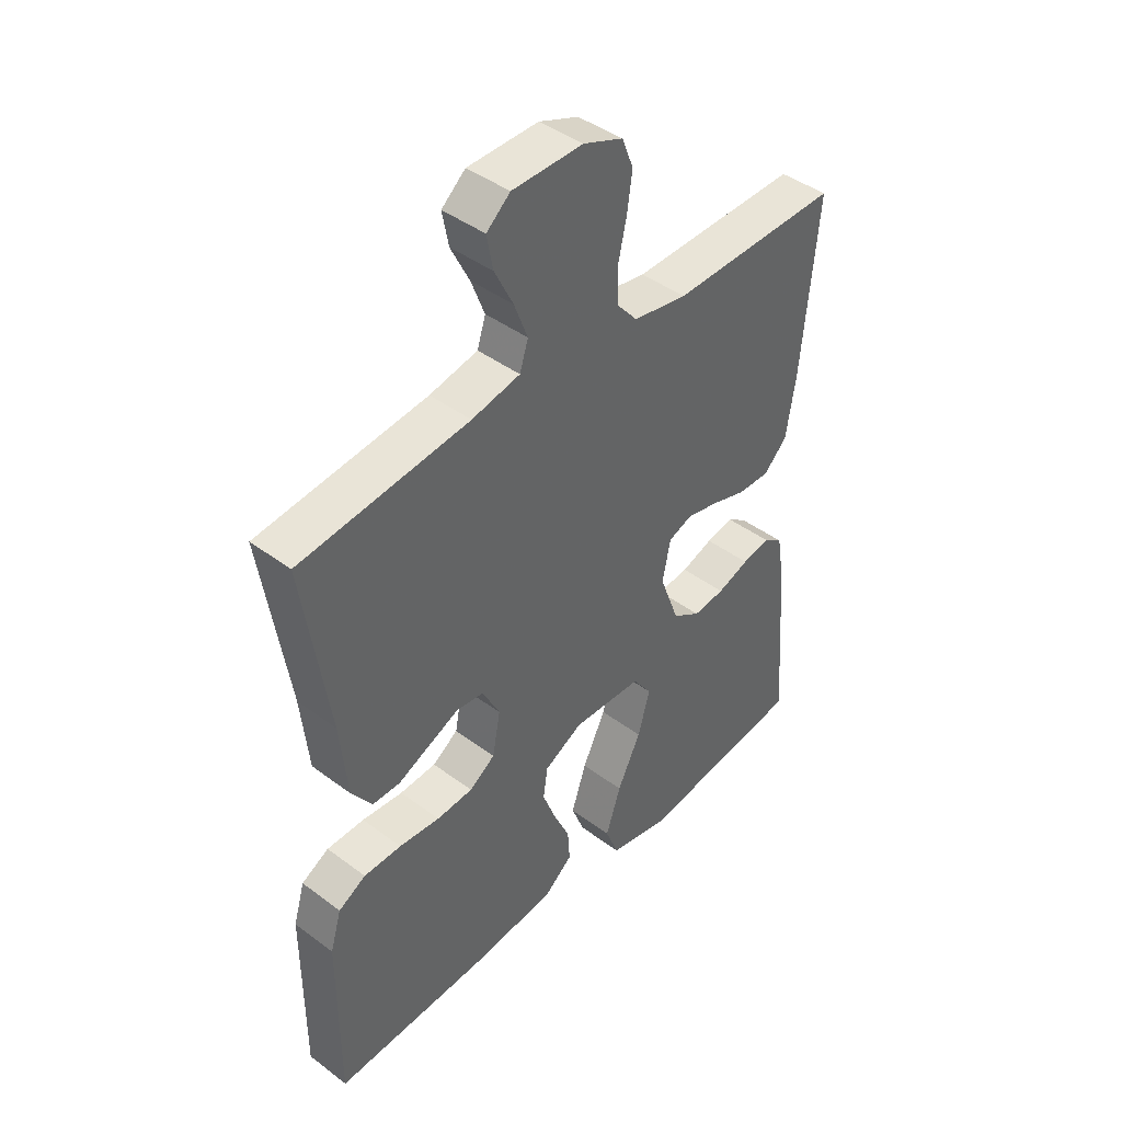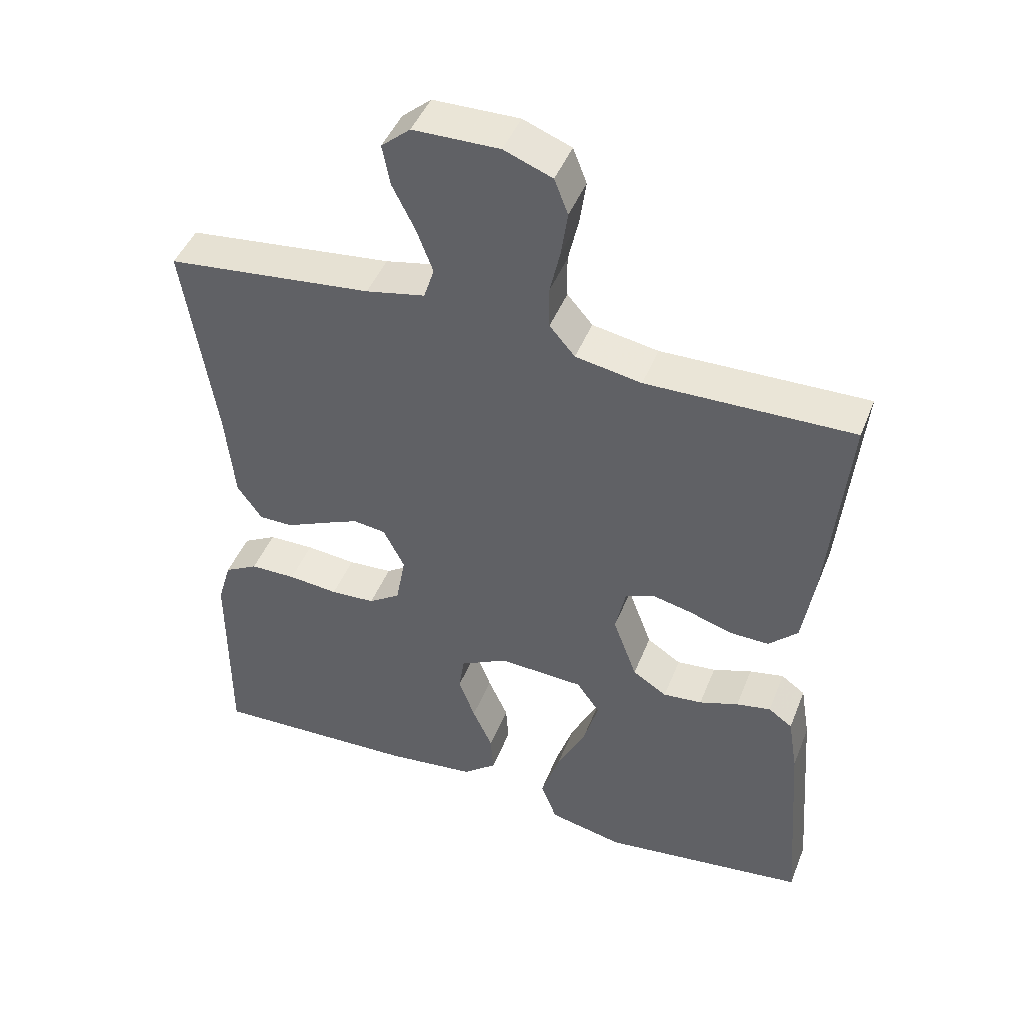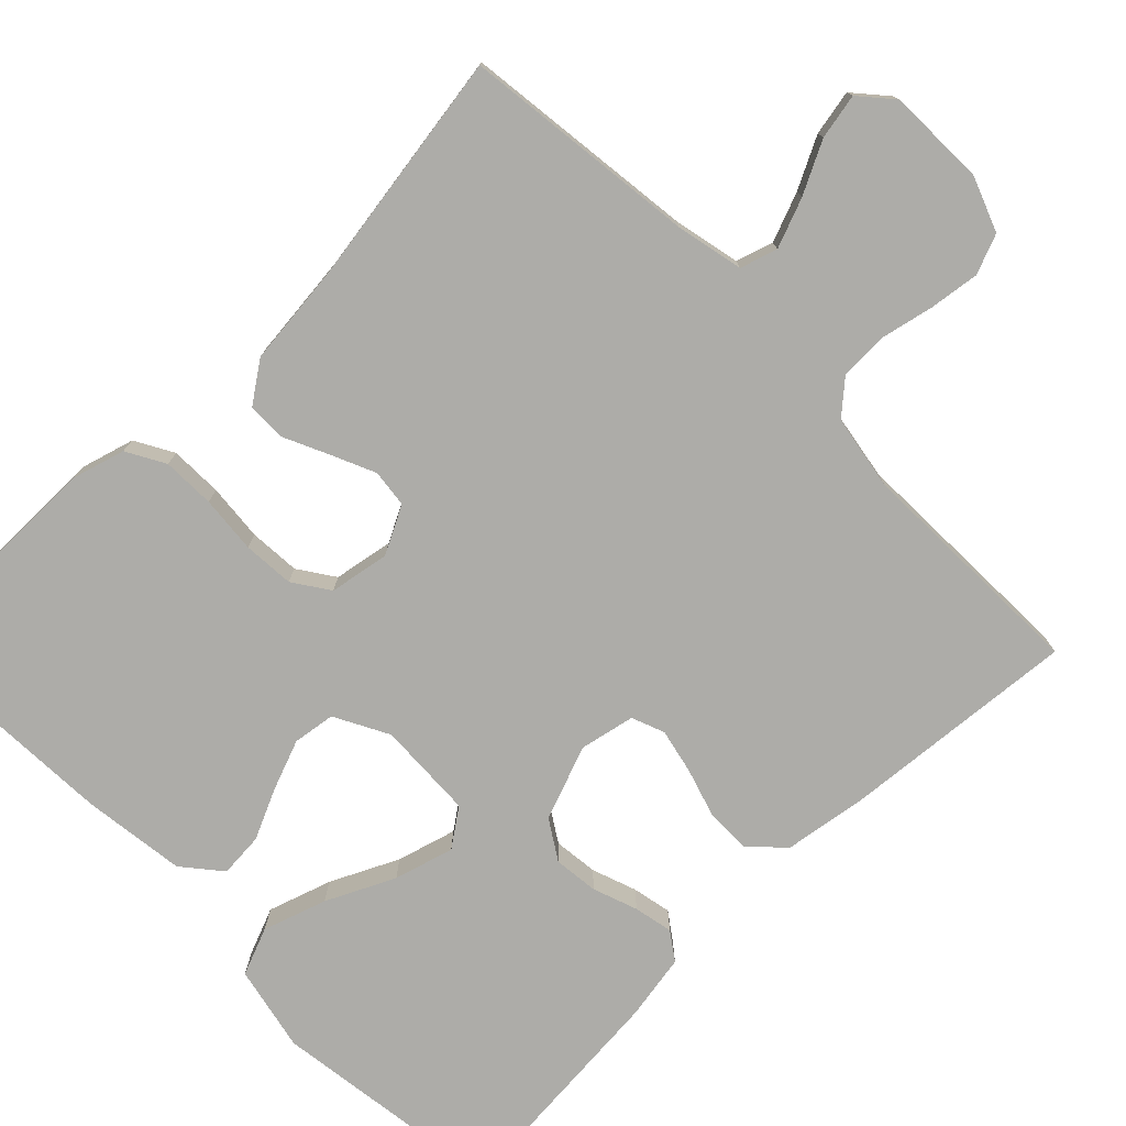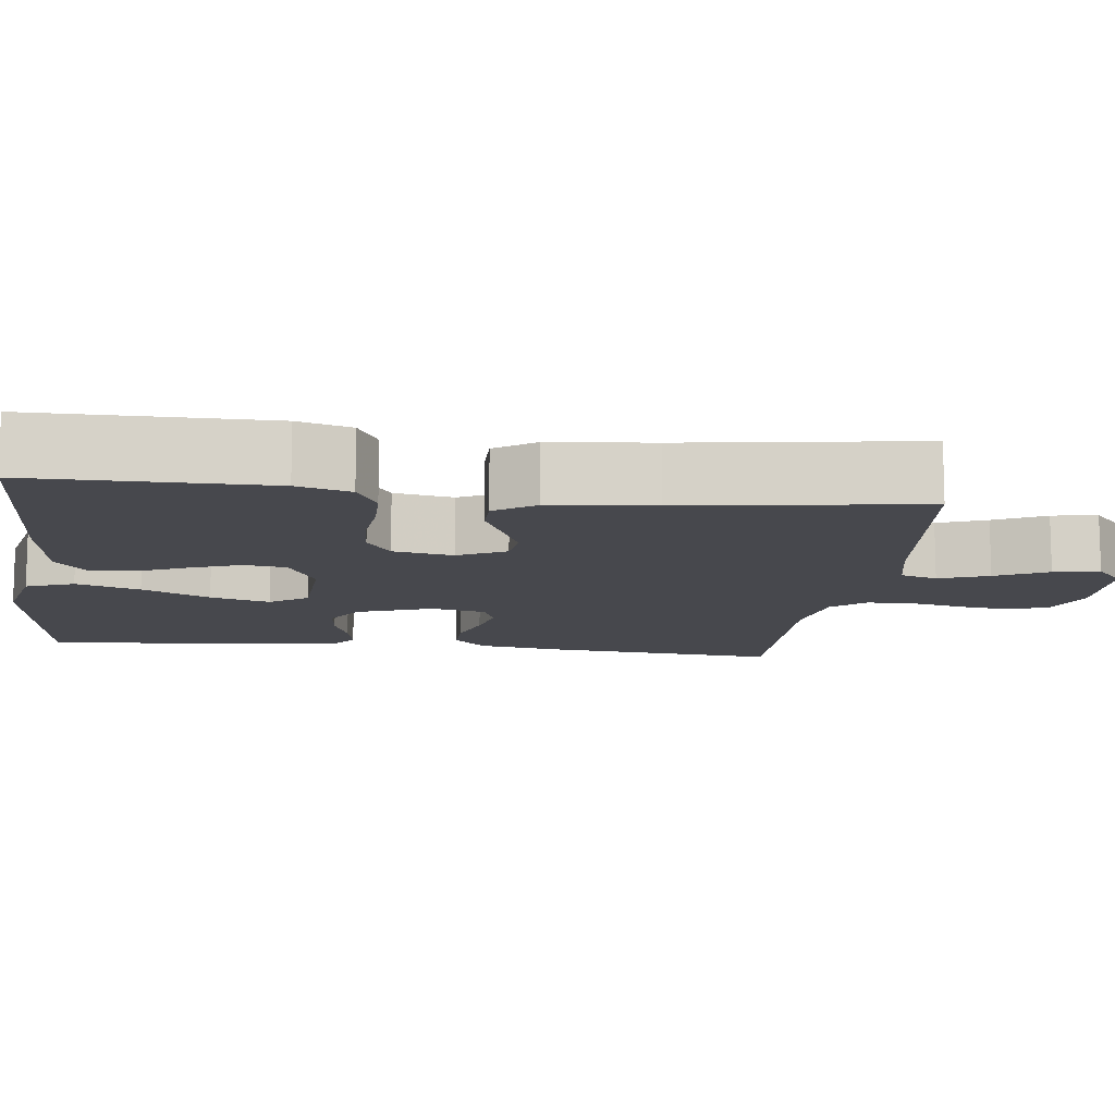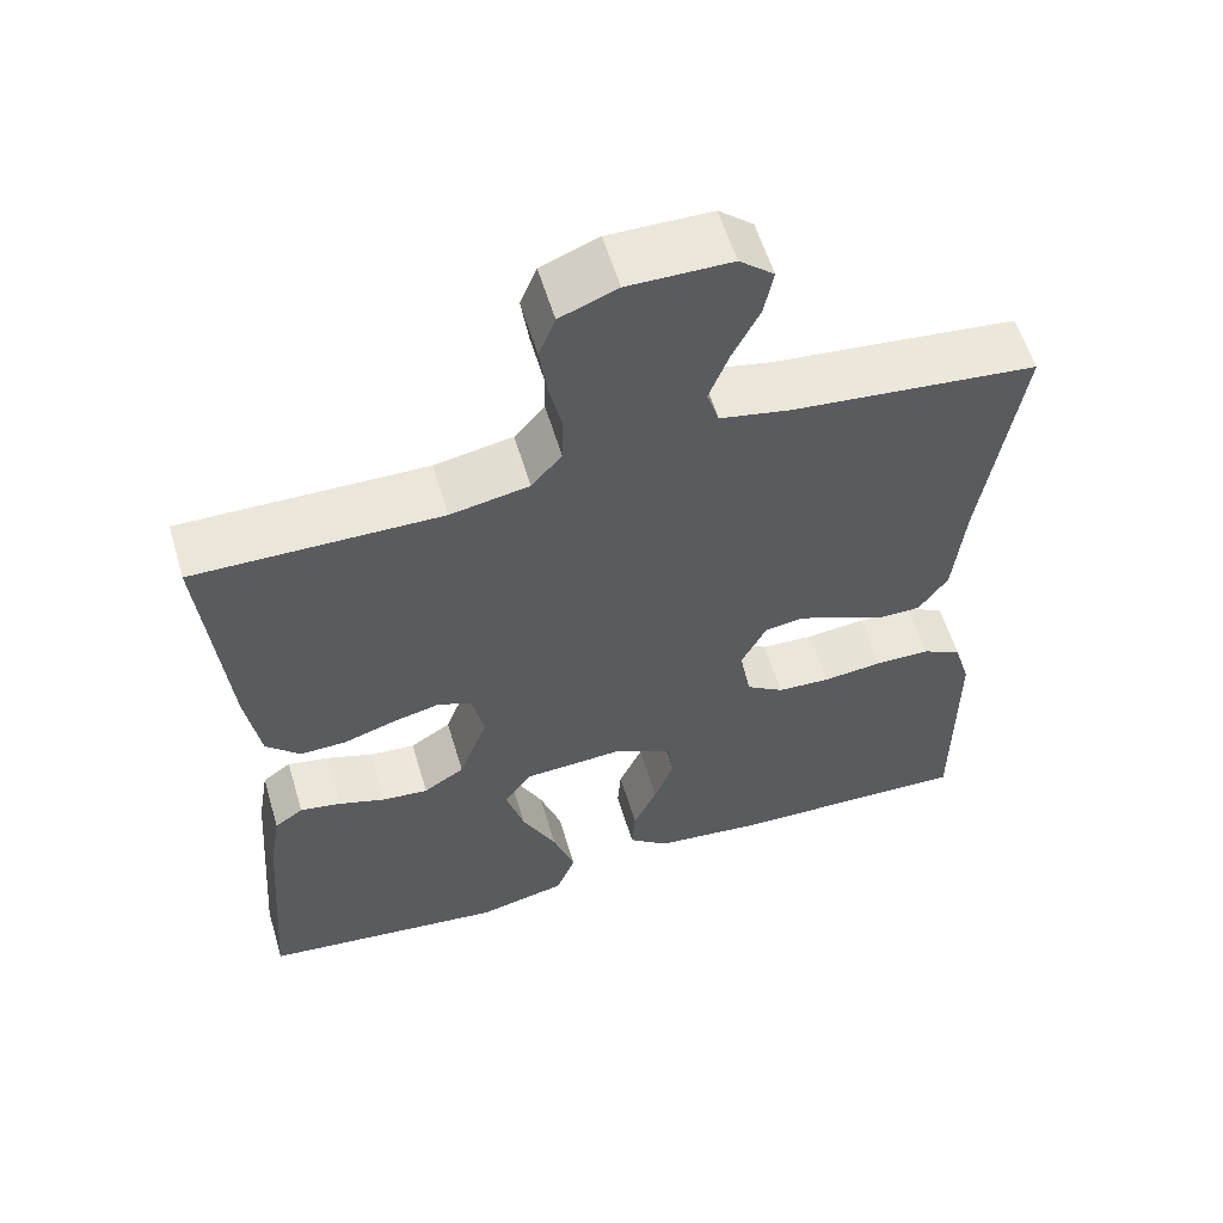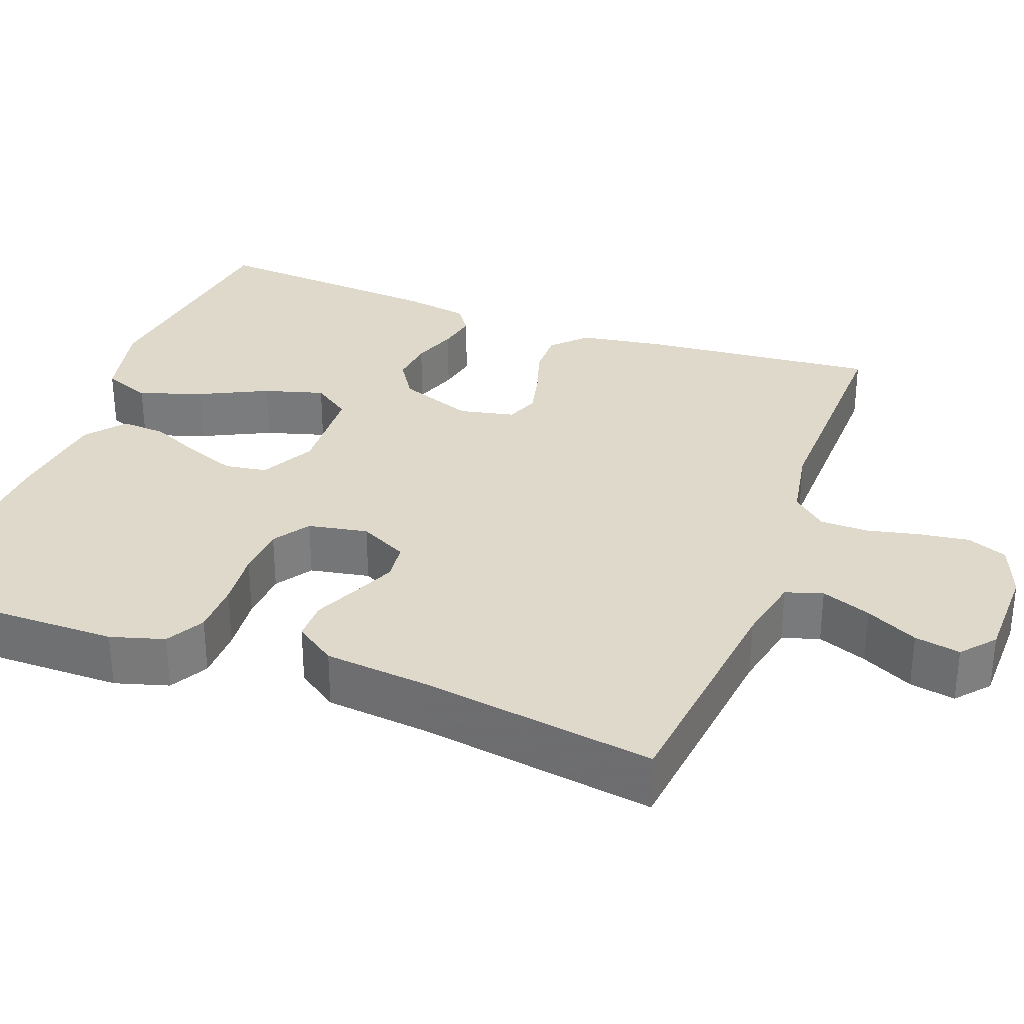
<metadata>
{"format":"obj","ext":"obj","renderer":"f3d","projection":"perspective","resolution":1024,"background":"white","views":[{"elev":43.0,"azim":-48.4,"up":"+Z"},{"elev":45.4,"azim":21.0,"up":"+Z"},{"elev":-76.7,"azim":-45.3,"up":"+Y"},{"elev":-11.7,"azim":-97.1,"up":"+Y"},{"elev":58.3,"azim":163.3,"up":"+Z"},{"elev":31.7,"azim":-69.6,"up":"+Y"}]}
</metadata>
<code>
v 0.5 0.07 0.5
v 0.472 0.07 0.2
v 0.455 0.07 0.093
v 0.413 0.07 0.052
v 0.356 0.07 0.053
v 0.293 0.07 0.073
v 0.236 0.07 0.086
v 0.194 0.07 0.07
v 0.179 0.07 0
v 0.214 0.07 -0.095
v 0.264 0.07 -0.127
v 0.321 0.07 -0.121
v 0.378 0.07 -0.101
v 0.428 0.07 -0.091
v 0.463 0.07 -0.116
v 0.477 0.07 -0.2
v 0.5 0.07 -0.5
v 0.2 0.07 -0.539
v 0.091 0.07 -0.515
v 0.067 0.07 -0.454
v 0.094 0.07 -0.373
v 0.136 0.07 -0.287
v 0.158 0.07 -0.211
v 0.124 0.07 -0.163
v 0 0.07 -0.157
v -0.069 0.07 -0.193
v -0.077 0.07 -0.247
v -0.053 0.07 -0.311
v -0.024 0.07 -0.375
v -0.02 0.07 -0.432
v -0.069 0.07 -0.472
v -0.2 0.07 -0.488
v -0.5 0.07 -0.5
v -0.499 0.07 -0.2
v -0.479 0.07 -0.132
v -0.43 0.07 -0.105
v -0.363 0.07 -0.104
v -0.29 0.07 -0.111
v -0.225 0.07 -0.107
v -0.179 0.07 -0.076
v -0.165 0.07 0
v -0.196 0.07 0.061
v -0.244 0.07 0.067
v -0.299 0.07 0.043
v -0.356 0.07 0.017
v -0.406 0.07 0.017
v -0.442 0.07 0.069
v -0.455 0.07 0.2
v -0.5 0.07 0.5
v -0.2 0.07 0.534
v -0.114 0.07 0.552
v -0.099 0.07 0.599
v -0.123 0.07 0.662
v -0.156 0.07 0.728
v -0.167 0.07 0.786
v -0.125 0.07 0.822
v 0 0.07 0.824
v 0.07 0.07 0.797
v 0.09 0.07 0.746
v 0.081 0.07 0.682
v 0.066 0.07 0.615
v 0.067 0.07 0.554
v 0.104 0.07 0.511
v 0.2 0.07 0.494
v 0.5 0 0.5
v 0.472 0 0.2
v 0.455 0 0.093
v 0.413 0 0.052
v 0.356 0 0.053
v 0.293 0 0.073
v 0.236 0 0.086
v 0.194 0 0.07
v 0.179 0 0
v 0.214 0 -0.095
v 0.264 0 -0.127
v 0.321 0 -0.121
v 0.378 0 -0.101
v 0.428 0 -0.091
v 0.463 0 -0.116
v 0.477 0 -0.2
v 0.5 0 -0.5
v 0.2 0 -0.539
v 0.091 0 -0.515
v 0.067 0 -0.454
v 0.094 0 -0.373
v 0.136 0 -0.287
v 0.158 0 -0.211
v 0.124 0 -0.163
v 0 0 -0.157
v -0.069 0 -0.193
v -0.077 0 -0.247
v -0.053 0 -0.311
v -0.024 0 -0.375
v -0.02 0 -0.432
v -0.069 0 -0.472
v -0.2 0 -0.488
v -0.5 0 -0.5
v -0.499 0 -0.2
v -0.479 0 -0.132
v -0.43 0 -0.105
v -0.363 0 -0.104
v -0.29 0 -0.111
v -0.225 0 -0.107
v -0.179 0 -0.076
v -0.165 0 0
v -0.196 0 0.061
v -0.244 0 0.067
v -0.299 0 0.043
v -0.356 0 0.017
v -0.406 0 0.017
v -0.442 0 0.069
v -0.455 0 0.2
v -0.5 0 0.5
v -0.2 0 0.534
v -0.114 0 0.552
v -0.099 0 0.599
v -0.123 0 0.662
v -0.156 0 0.728
v -0.167 0 0.786
v -0.125 0 0.822
v 0 0 0.824
v 0.07 0 0.797
v 0.09 0 0.746
v 0.081 0 0.682
v 0.066 0 0.615
v 0.067 0 0.554
v 0.104 0 0.511
v 0.2 0 0.494
f 59 60 61
f 58 59 61
f 57 58 61
f 56 57 61
f 55 56 61
f 54 55 61
f 53 54 61
f 52 53 61 62
f 51 52 62 63
f 48 49 50
f 50 51 63
f 48 50 63
f 47 48 63
f 46 47 63
f 45 46 63
f 44 45 63
f 36 37 38
f 35 36 38
f 34 35 38
f 33 34 38
f 32 33 38
f 31 32 38
f 30 31 38
f 29 30 38
f 28 29 38
f 27 28 38 39
f 26 27 39 40
f 20 21 22
f 19 20 22
f 18 19 22
f 17 18 22
f 16 17 22
f 15 16 22
f 14 15 22
f 13 14 22
f 12 13 22
f 11 12 22 23
f 10 11 23 24
f 4 5 6
f 3 4 6
f 2 3 6
f 1 2 6
f 64 1 6
f 64 6 7
f 43 44 63 64
f 64 7 8
f 43 64 8
f 42 43 8
f 41 42 8 9
f 40 41 9
f 26 40 9
f 25 26 9
f 9 10 24 25
f 125 124 123
f 125 123 122
f 125 122 121
f 125 121 120
f 125 120 119
f 125 119 118
f 125 118 117
f 126 125 117 116
f 127 126 116 115
f 114 113 112
f 127 115 114
f 127 114 112
f 127 112 111
f 127 111 110
f 127 110 109
f 127 109 108
f 102 101 100
f 102 100 99
f 102 99 98
f 102 98 97
f 102 97 96
f 102 96 95
f 102 95 94
f 102 94 93
f 102 93 92
f 103 102 92 91
f 104 103 91 90
f 86 85 84
f 86 84 83
f 86 83 82
f 86 82 81
f 86 81 80
f 86 80 79
f 86 79 78
f 86 78 77
f 86 77 76
f 87 86 76 75
f 88 87 75 74
f 70 69 68
f 70 68 67
f 70 67 66
f 70 66 65
f 70 65 128
f 71 70 128
f 128 127 108 107
f 72 71 128
f 72 128 107
f 72 107 106
f 73 72 106 105
f 73 105 104
f 73 104 90
f 73 90 89
f 89 88 74 73
f 1 65 66 2
f 2 66 67 3
f 3 67 68 4
f 4 68 69 5
f 5 69 70 6
f 6 70 71 7
f 7 71 72 8
f 8 72 73 9
f 9 73 74 10
f 10 74 75 11
f 11 75 76 12
f 12 76 77 13
f 13 77 78 14
f 14 78 79 15
f 15 79 80 16
f 16 80 81 17
f 17 81 82 18
f 18 82 83 19
f 19 83 84 20
f 20 84 85 21
f 21 85 86 22
f 22 86 87 23
f 23 87 88 24
f 24 88 89 25
f 25 89 90 26
f 26 90 91 27
f 27 91 92 28
f 28 92 93 29
f 29 93 94 30
f 30 94 95 31
f 31 95 96 32
f 32 96 97 33
f 33 97 98 34
f 34 98 99 35
f 35 99 100 36
f 36 100 101 37
f 37 101 102 38
f 38 102 103 39
f 39 103 104 40
f 40 104 105 41
f 41 105 106 42
f 42 106 107 43
f 43 107 108 44
f 44 108 109 45
f 45 109 110 46
f 46 110 111 47
f 47 111 112 48
f 48 112 113 49
f 49 113 114 50
f 50 114 115 51
f 51 115 116 52
f 52 116 117 53
f 53 117 118 54
f 54 118 119 55
f 55 119 120 56
f 56 120 121 57
f 57 121 122 58
f 58 122 123 59
f 59 123 124 60
f 60 124 125 61
f 61 125 126 62
f 62 126 127 63
f 63 127 128 64
f 64 128 65 1

</code>
